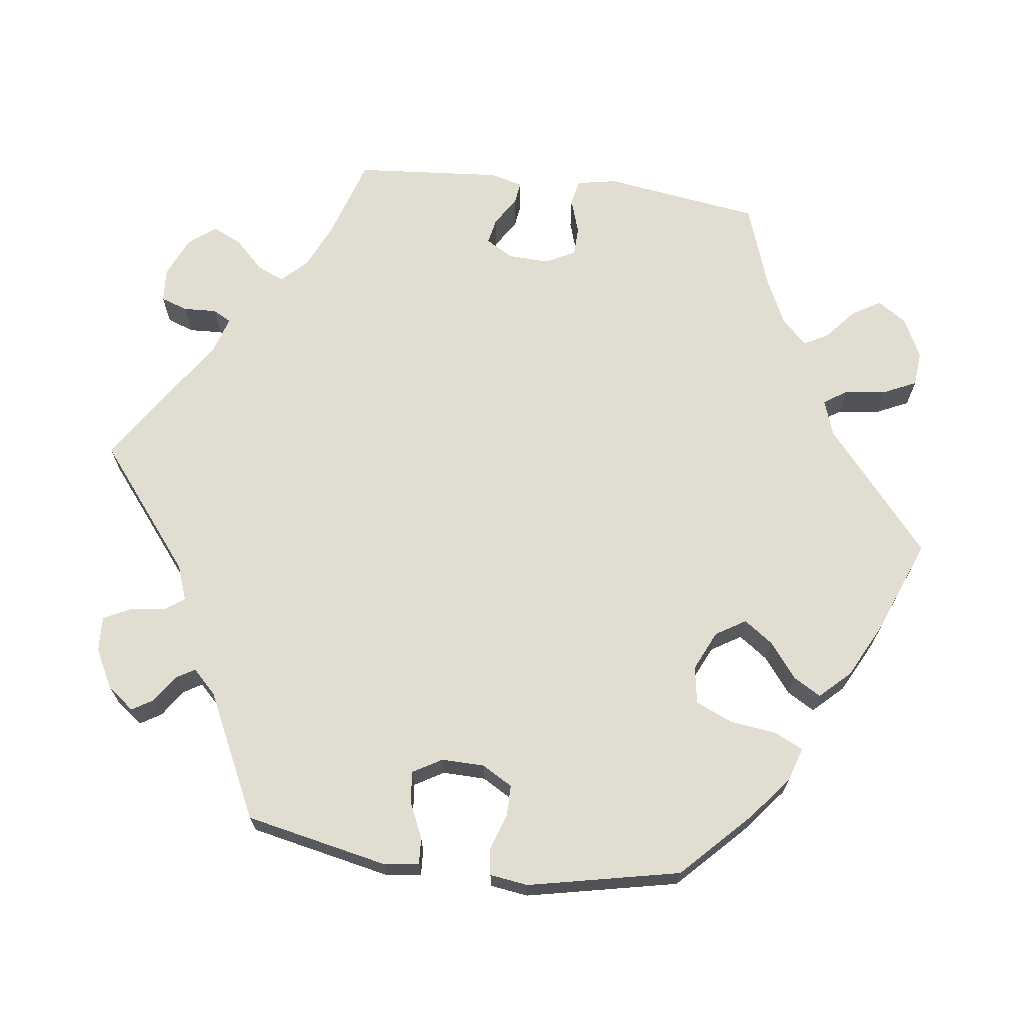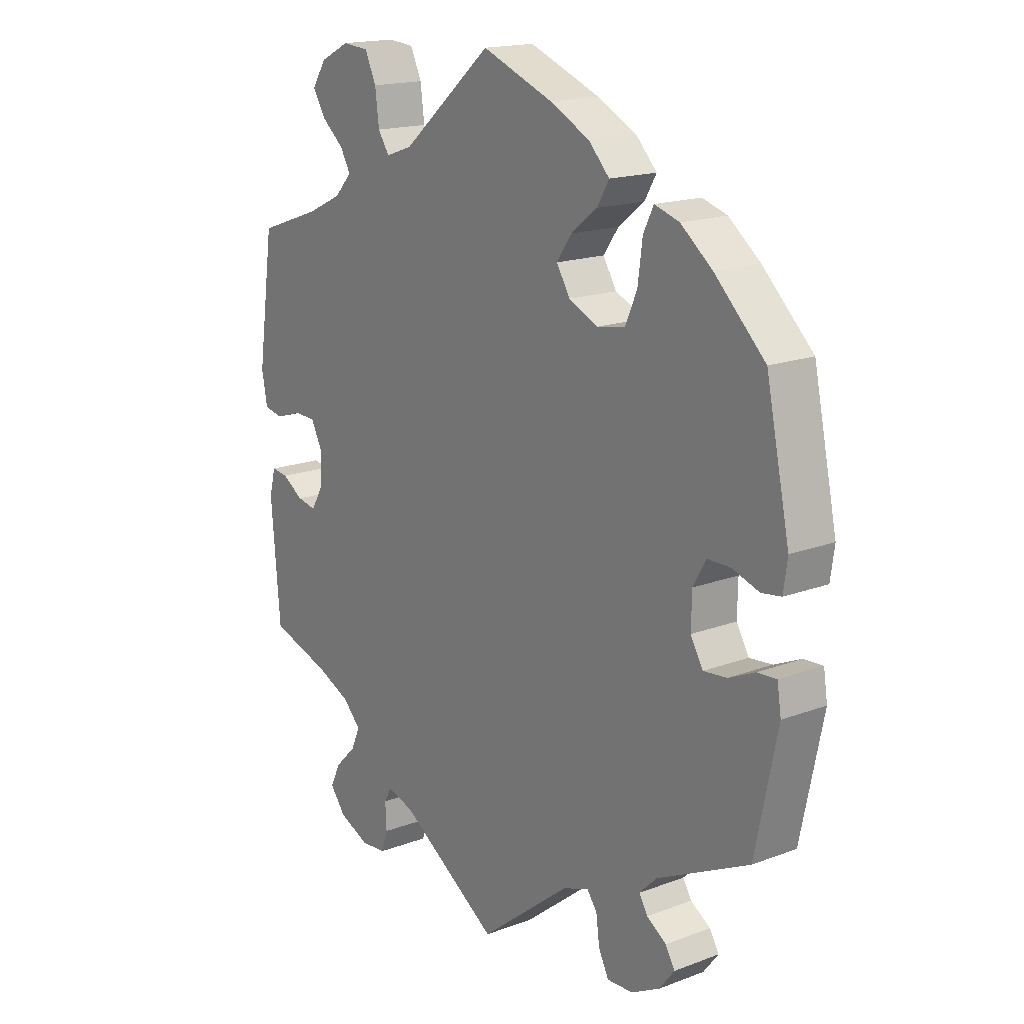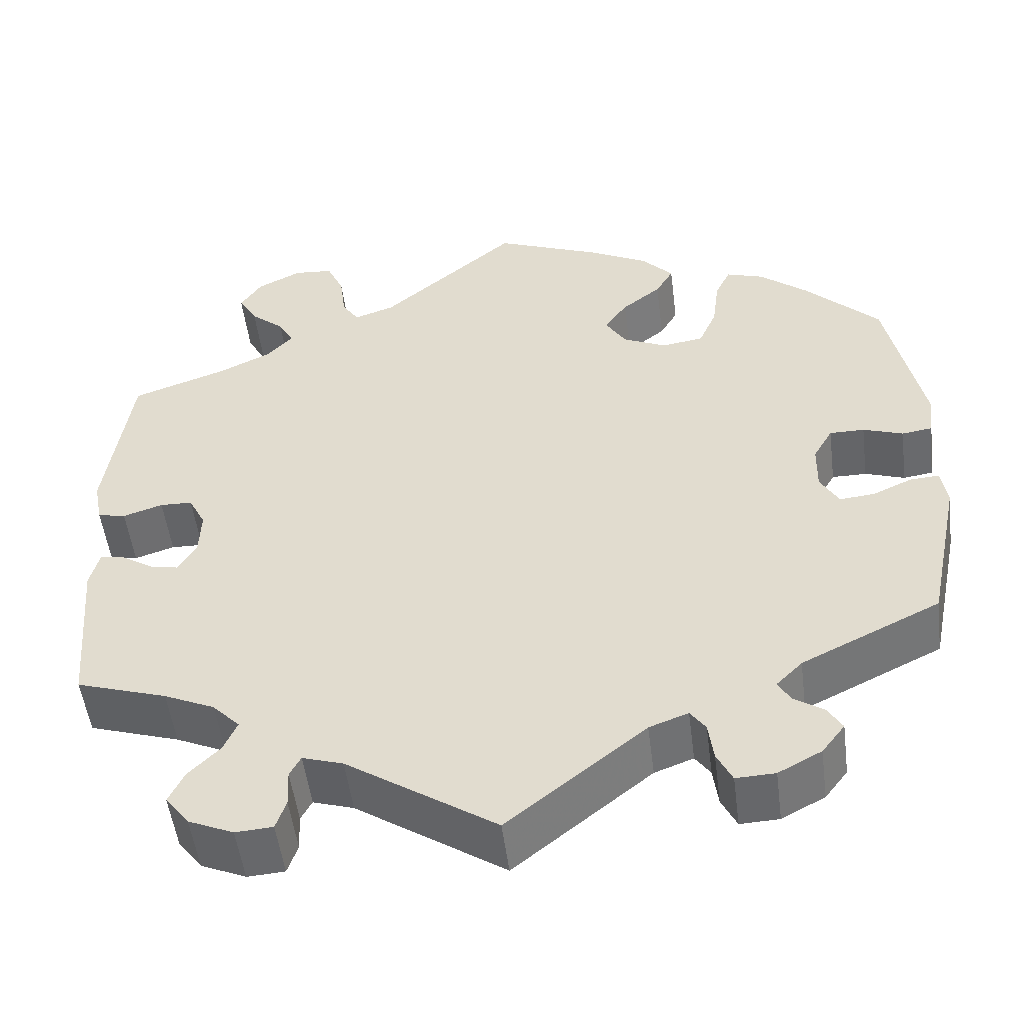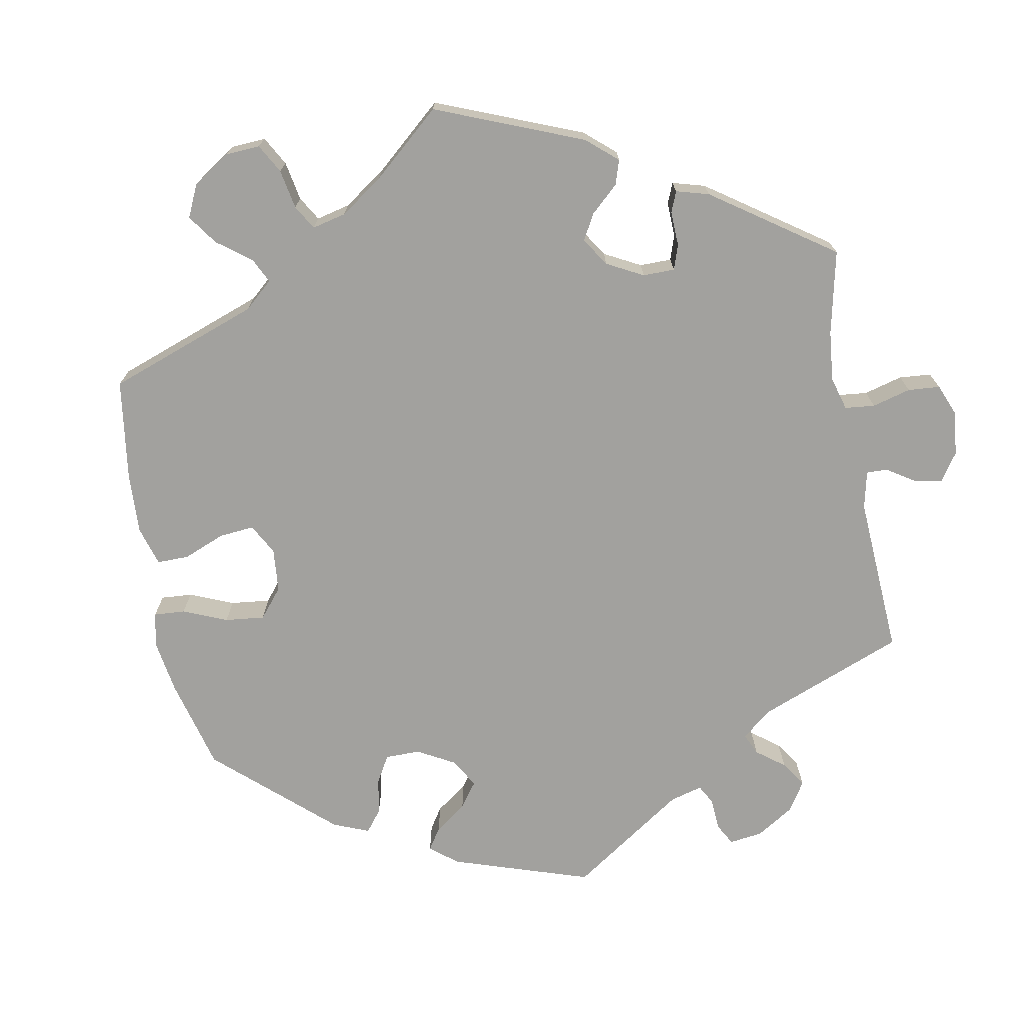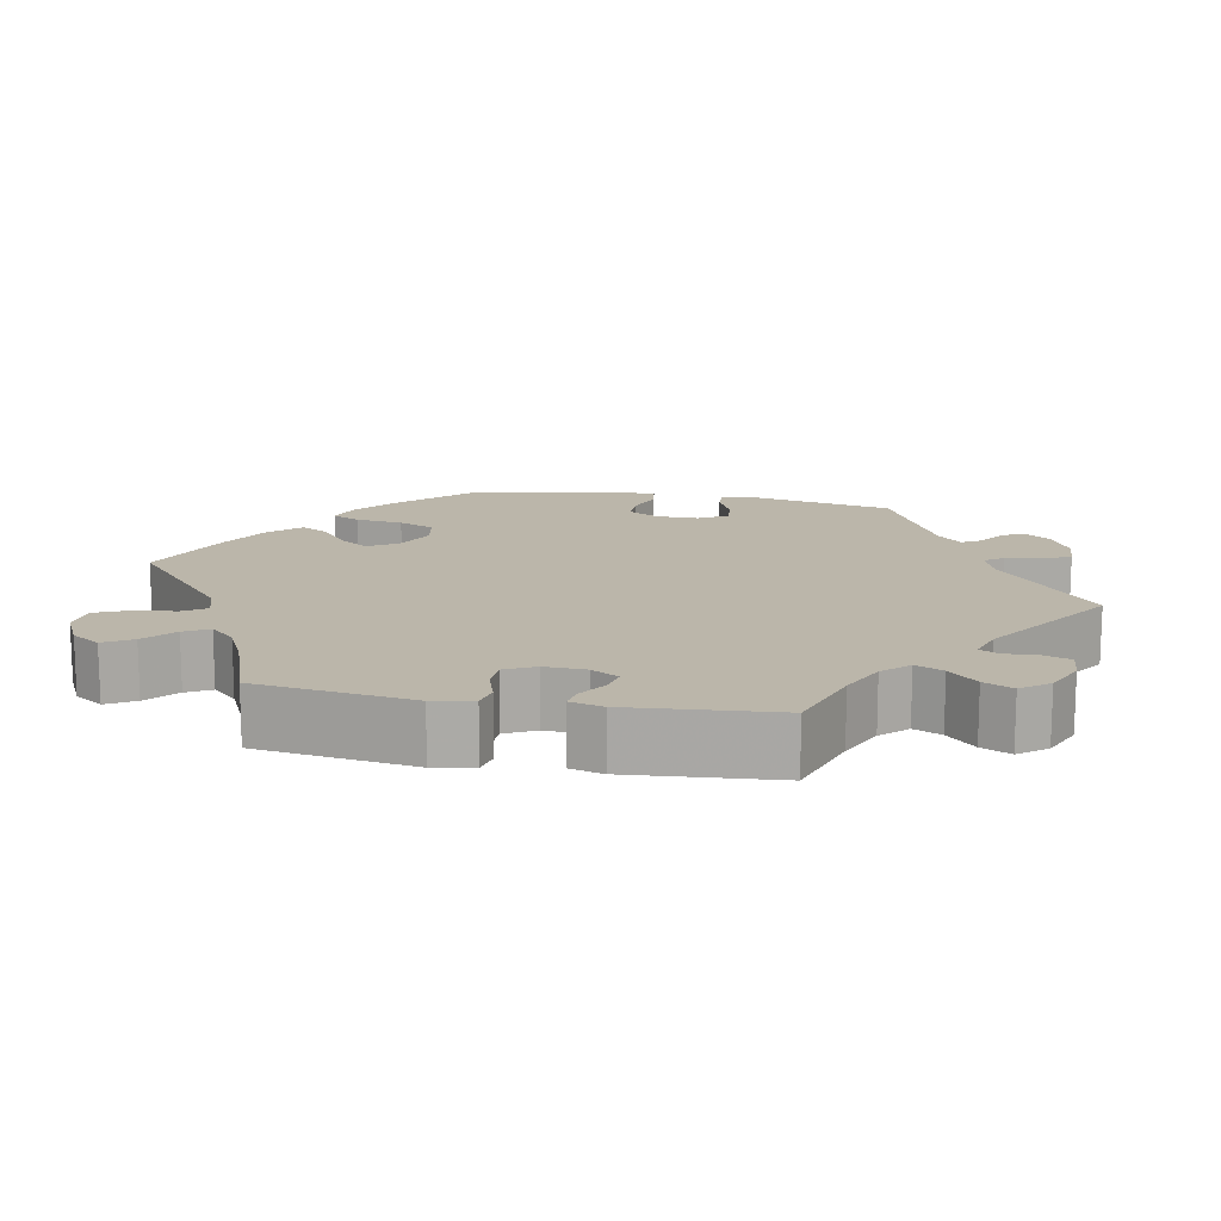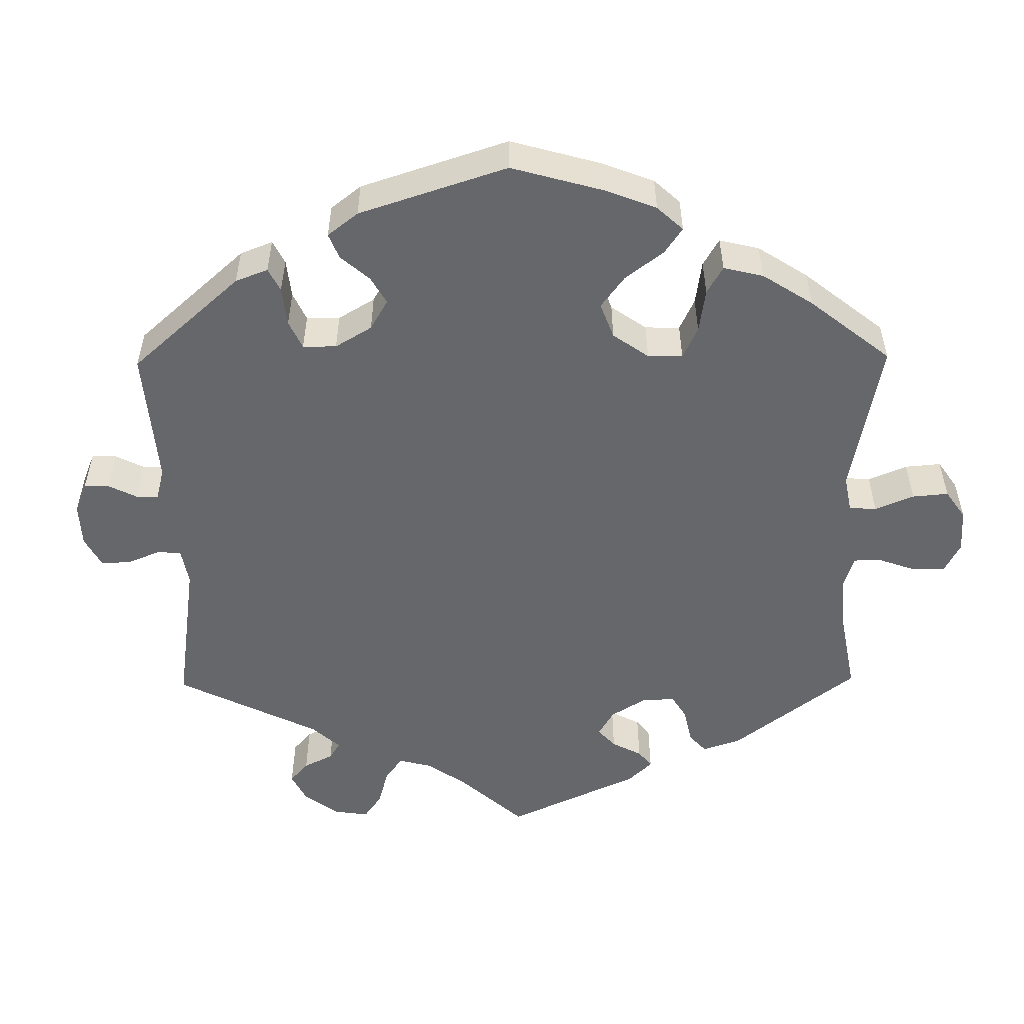
<metadata>
{"format":"obj","ext":"obj","renderer":"f3d","projection":"perspective","resolution":1024,"background":"white","views":[{"elev":68.5,"azim":-82.6,"up":"+Y"},{"elev":17.0,"azim":-127.1,"up":"+Z"},{"elev":-51.6,"azim":-172.8,"up":"+Z"},{"elev":-72.1,"azim":70.6,"up":"+Y"},{"elev":14.1,"azim":100.9,"up":"+Y"},{"elev":-52.2,"azim":-59.3,"up":"+Y"}]}
</metadata>
<code>
v 0.394 0.07 -0.323
v 0.334 0.07 -0.35
v 0.302 0.07 -0.383
v 0.318 0.07 -0.419
v 0.355 0.07 -0.456
v 0.373 0.07 -0.494
v 0.345 0.07 -0.53
v 0.292 0.07 -0.553
v 0.248 0.07 -0.55
v 0.236 0.07 -0.515
v 0.238 0.07 -0.471
v 0.225 0.07 -0.447
v 0.177 0.07 -0.462
v 0.001 0.07 -0.578
v -0.161 0.07 -0.449
v -0.207 0.07 -0.432
v -0.225 0.07 -0.457
v -0.231 0.07 -0.503
v -0.249 0.07 -0.539
v -0.295 0.07 -0.537
v -0.346 0.07 -0.51
v -0.373 0.07 -0.475
v -0.356 0.07 -0.447
v -0.321 0.07 -0.424
v -0.306 0.07 -0.399
v -0.337 0.07 -0.368
v -0.5 0.07 -0.289
v -0.539 0.07 -0.101
v -0.532 0.07 -0.056
v -0.498 0.07 -0.058
v -0.451 0.07 -0.079
v -0.41 0.07 -0.083
v -0.388 0.07 -0.045
v -0.389 0.07 0.011
v -0.412 0.07 0.051
v -0.453 0.07 0.051
v -0.5 0.07 0.035
v -0.535 0.07 0.04
v -0.542 0.07 0.09
v -0.5 0.07 0.289
v -0.411 0.07 0.376
v -0.355 0.07 0.421
v -0.311 0.07 0.435
v -0.293 0.07 0.398
v -0.285 0.07 0.336
v -0.264 0.07 0.288
v -0.215 0.07 0.28
v -0.163 0.07 0.304
v -0.139 0.07 0.343
v -0.166 0.07 0.381
v -0.212 0.07 0.417
v -0.233 0.07 0.453
v -0.196 0.07 0.492
v -0.126 0.07 0.528
v 0 0.07 0.578
v 0.16 0.07 0.442
v 0.207 0.07 0.426
v 0.227 0.07 0.456
v 0.234 0.07 0.511
v 0.254 0.07 0.554
v 0.3 0.07 0.558
v 0.352 0.07 0.532
v 0.377 0.07 0.494
v 0.355 0.07 0.457
v 0.315 0.07 0.423
v 0.297 0.07 0.391
v 0.328 0.07 0.358
v 0.389 0.07 0.329
v 0.501 0.07 0.29
v 0.53 0.07 0.085
v 0.52 0.07 0.033
v 0.487 0.07 0.026
v 0.44 0.07 0.041
v 0.402 0.07 0.04
v 0.382 0.07 0.001
v 0.384 0.07 -0.053
v 0.405 0.07 -0.089
v 0.439 0.07 -0.082
v 0.477 0.07 -0.058
v 0.506 0.07 -0.054
v 0.517 0.07 -0.097
v 0.501 0.07 -0.289
v 0.394 0 -0.323
v 0.334 0 -0.35
v 0.302 0 -0.383
v 0.318 0 -0.419
v 0.355 0 -0.456
v 0.373 0 -0.494
v 0.345 0 -0.53
v 0.292 0 -0.553
v 0.248 0 -0.55
v 0.236 0 -0.515
v 0.238 0 -0.471
v 0.225 0 -0.447
v 0.177 0 -0.462
v 0.001 0 -0.578
v -0.161 0 -0.449
v -0.207 0 -0.432
v -0.225 0 -0.457
v -0.231 0 -0.503
v -0.249 0 -0.539
v -0.295 0 -0.537
v -0.346 0 -0.51
v -0.373 0 -0.475
v -0.356 0 -0.447
v -0.321 0 -0.424
v -0.306 0 -0.399
v -0.337 0 -0.368
v -0.5 0 -0.289
v -0.539 0 -0.101
v -0.532 0 -0.056
v -0.498 0 -0.058
v -0.451 0 -0.079
v -0.41 0 -0.083
v -0.388 0 -0.045
v -0.389 0 0.011
v -0.412 0 0.051
v -0.453 0 0.051
v -0.5 0 0.035
v -0.535 0 0.04
v -0.542 0 0.09
v -0.5 0 0.289
v -0.411 0 0.376
v -0.355 0 0.421
v -0.311 0 0.435
v -0.293 0 0.398
v -0.285 0 0.336
v -0.264 0 0.288
v -0.215 0 0.28
v -0.163 0 0.304
v -0.139 0 0.343
v -0.166 0 0.381
v -0.212 0 0.417
v -0.233 0 0.453
v -0.196 0 0.492
v -0.126 0 0.528
v 0 0 0.578
v 0.16 0 0.442
v 0.207 0 0.426
v 0.227 0 0.456
v 0.234 0 0.511
v 0.254 0 0.554
v 0.3 0 0.558
v 0.352 0 0.532
v 0.377 0 0.494
v 0.355 0 0.457
v 0.315 0 0.423
v 0.297 0 0.391
v 0.328 0 0.358
v 0.389 0 0.329
v 0.501 0 0.29
v 0.53 0 0.085
v 0.52 0 0.033
v 0.487 0 0.026
v 0.44 0 0.041
v 0.402 0 0.04
v 0.382 0 0.001
v 0.384 0 -0.053
v 0.405 0 -0.089
v 0.439 0 -0.082
v 0.477 0 -0.058
v 0.506 0 -0.054
v 0.517 0 -0.097
v 0.501 0 -0.289
f 81 82 1
f 78 79 80 81
f 77 78 81 1
f 76 77 1 2
f 75 76 2 3
f 70 71 72 73
f 68 69 70 73
f 67 68 73 74
f 66 67 74 75
f 62 63 64 65
f 62 65 66
f 61 62 66
f 58 59 60 61
f 57 58 61 66
f 56 57 66 75
f 50 51 52 53
f 49 50 53 54
f 42 43 44 45
f 42 45 46
f 41 42 46
f 40 41 46
f 39 40 46 47
f 36 37 38 39
f 35 36 39 47
f 28 29 30 31
f 26 27 28 31
f 25 26 31 32
f 21 22 23 24
f 21 24 25
f 20 21 25
f 17 18 19 20
f 16 17 20 25
f 13 14 15
f 12 13 15 16
f 8 9 10 11
f 8 11 12
f 7 8 12
f 4 5 6 7
f 3 4 7 12
f 49 54 55 56
f 48 49 56 75
f 34 35 47 48
f 33 34 48 75
f 25 32 33 75
f 16 25 75
f 3 12 16 75
f 83 164 163
f 163 162 161 160
f 83 163 160 159
f 84 83 159 158
f 85 84 158 157
f 155 154 153 152
f 155 152 151 150
f 156 155 150 149
f 157 156 149 148
f 147 146 145 144
f 148 147 144
f 148 144 143
f 143 142 141 140
f 148 143 140 139
f 157 148 139 138
f 135 134 133 132
f 136 135 132 131
f 127 126 125 124
f 128 127 124
f 128 124 123
f 128 123 122
f 129 128 122 121
f 121 120 119 118
f 129 121 118 117
f 113 112 111 110
f 113 110 109 108
f 114 113 108 107
f 106 105 104 103
f 107 106 103
f 107 103 102
f 102 101 100 99
f 107 102 99 98
f 97 96 95
f 98 97 95 94
f 93 92 91 90
f 94 93 90
f 94 90 89
f 89 88 87 86
f 94 89 86 85
f 138 137 136 131
f 157 138 131 130
f 130 129 117 116
f 157 130 116 115
f 157 115 114 107
f 157 107 98
f 157 98 94 85
f 1 83 84 2
f 2 84 85 3
f 3 85 86 4
f 4 86 87 5
f 5 87 88 6
f 6 88 89 7
f 7 89 90 8
f 8 90 91 9
f 9 91 92 10
f 10 92 93 11
f 11 93 94 12
f 12 94 95 13
f 13 95 96 14
f 14 96 97 15
f 15 97 98 16
f 16 98 99 17
f 17 99 100 18
f 18 100 101 19
f 19 101 102 20
f 20 102 103 21
f 21 103 104 22
f 22 104 105 23
f 23 105 106 24
f 24 106 107 25
f 25 107 108 26
f 26 108 109 27
f 27 109 110 28
f 28 110 111 29
f 29 111 112 30
f 30 112 113 31
f 31 113 114 32
f 32 114 115 33
f 33 115 116 34
f 34 116 117 35
f 35 117 118 36
f 36 118 119 37
f 37 119 120 38
f 38 120 121 39
f 39 121 122 40
f 40 122 123 41
f 41 123 124 42
f 42 124 125 43
f 43 125 126 44
f 44 126 127 45
f 45 127 128 46
f 46 128 129 47
f 47 129 130 48
f 48 130 131 49
f 49 131 132 50
f 50 132 133 51
f 51 133 134 52
f 52 134 135 53
f 53 135 136 54
f 54 136 137 55
f 55 137 138 56
f 56 138 139 57
f 57 139 140 58
f 58 140 141 59
f 59 141 142 60
f 60 142 143 61
f 61 143 144 62
f 62 144 145 63
f 63 145 146 64
f 64 146 147 65
f 65 147 148 66
f 66 148 149 67
f 67 149 150 68
f 68 150 151 69
f 69 151 152 70
f 70 152 153 71
f 71 153 154 72
f 72 154 155 73
f 73 155 156 74
f 74 156 157 75
f 75 157 158 76
f 76 158 159 77
f 77 159 160 78
f 78 160 161 79
f 79 161 162 80
f 80 162 163 81
f 81 163 164 82
f 82 164 83 1

</code>
